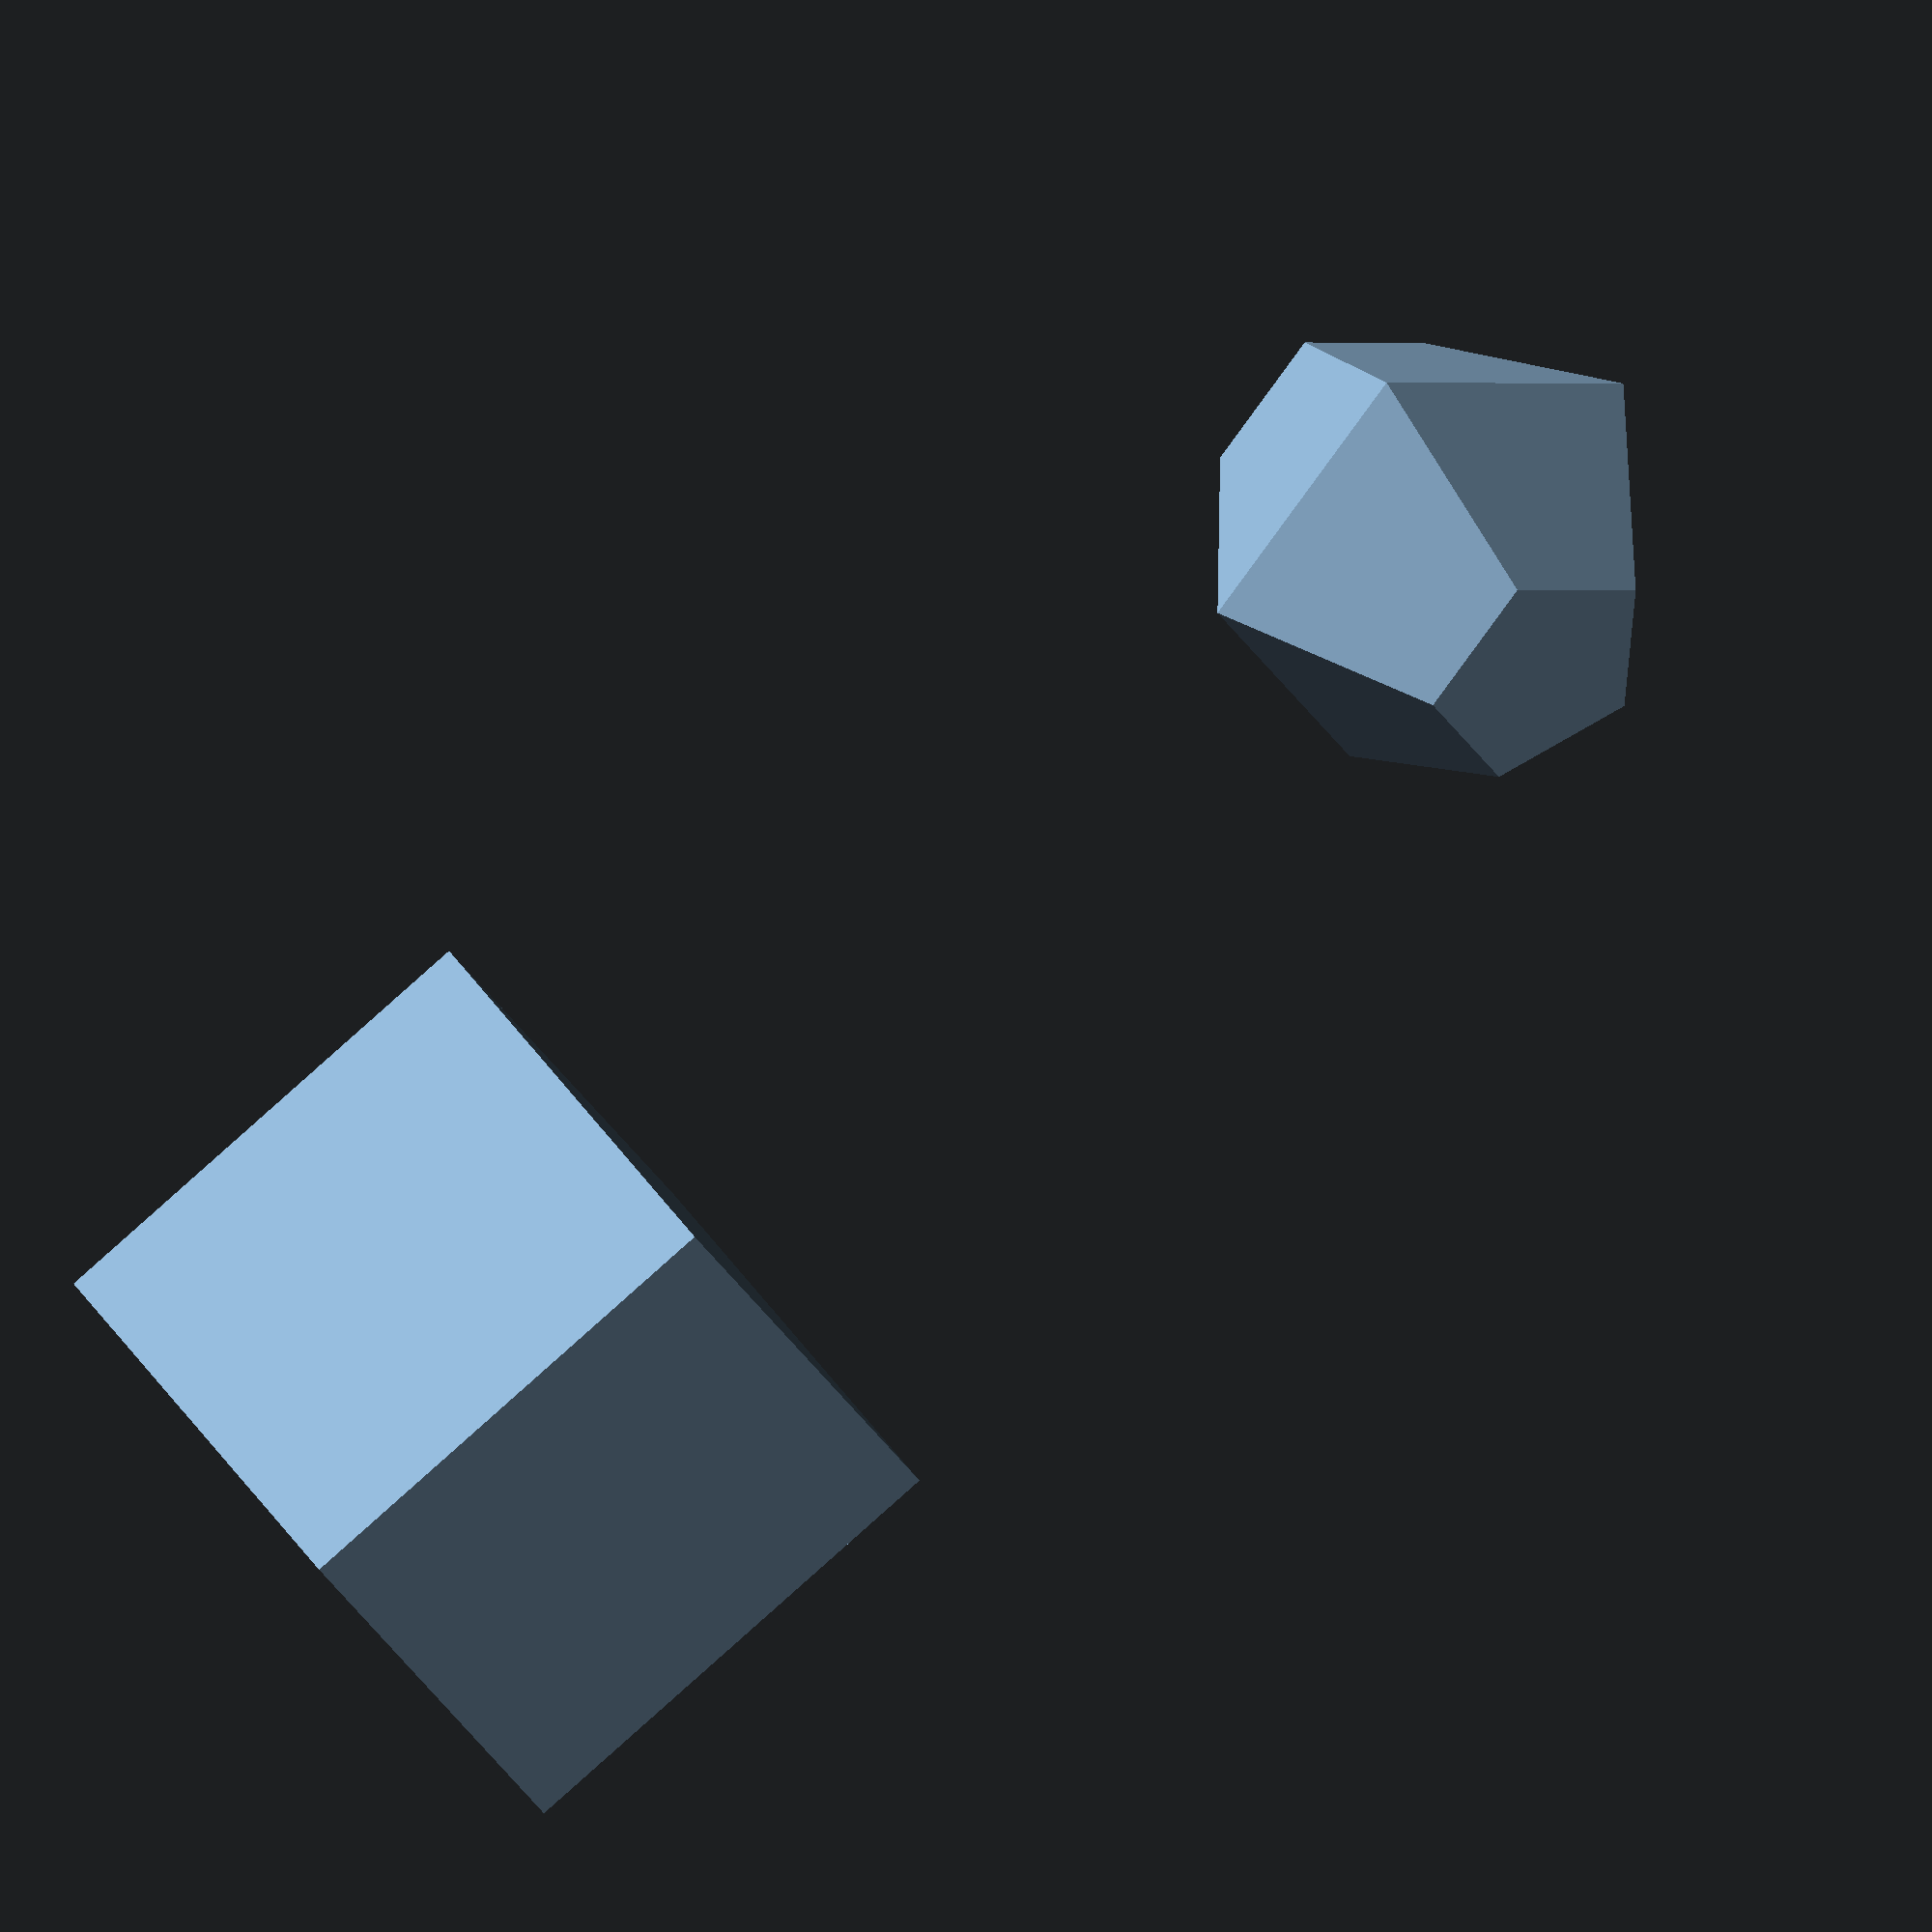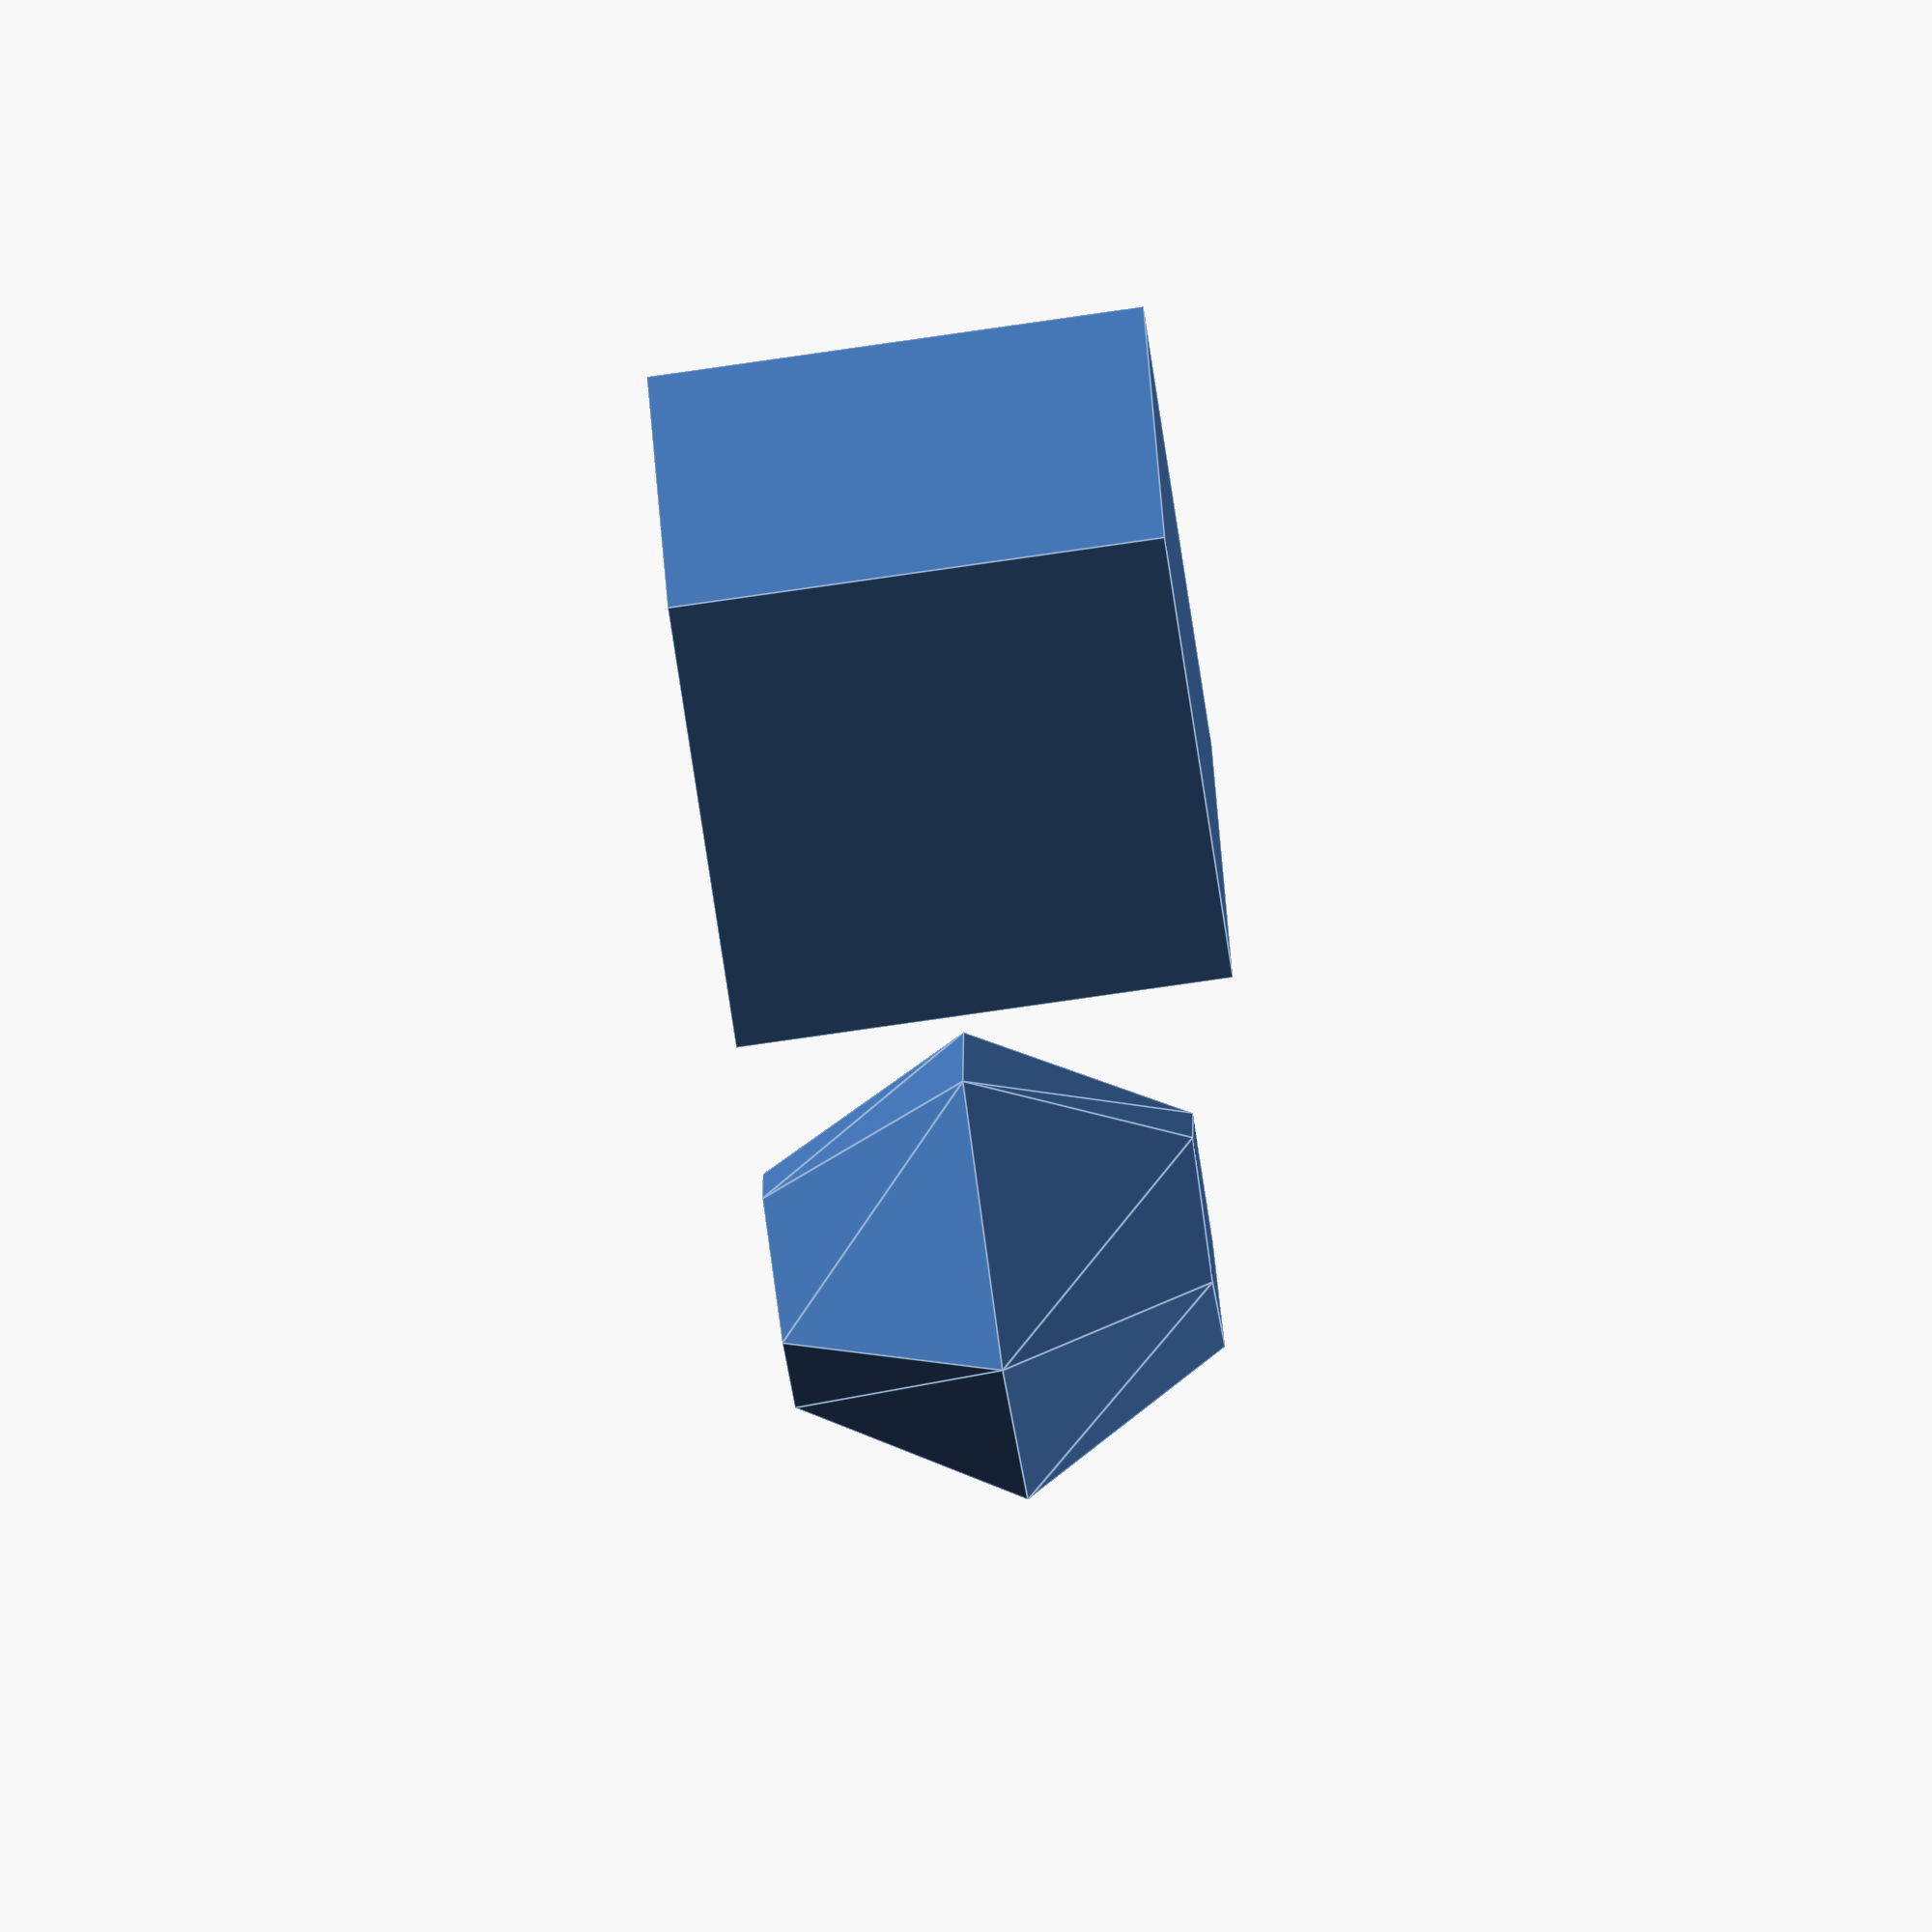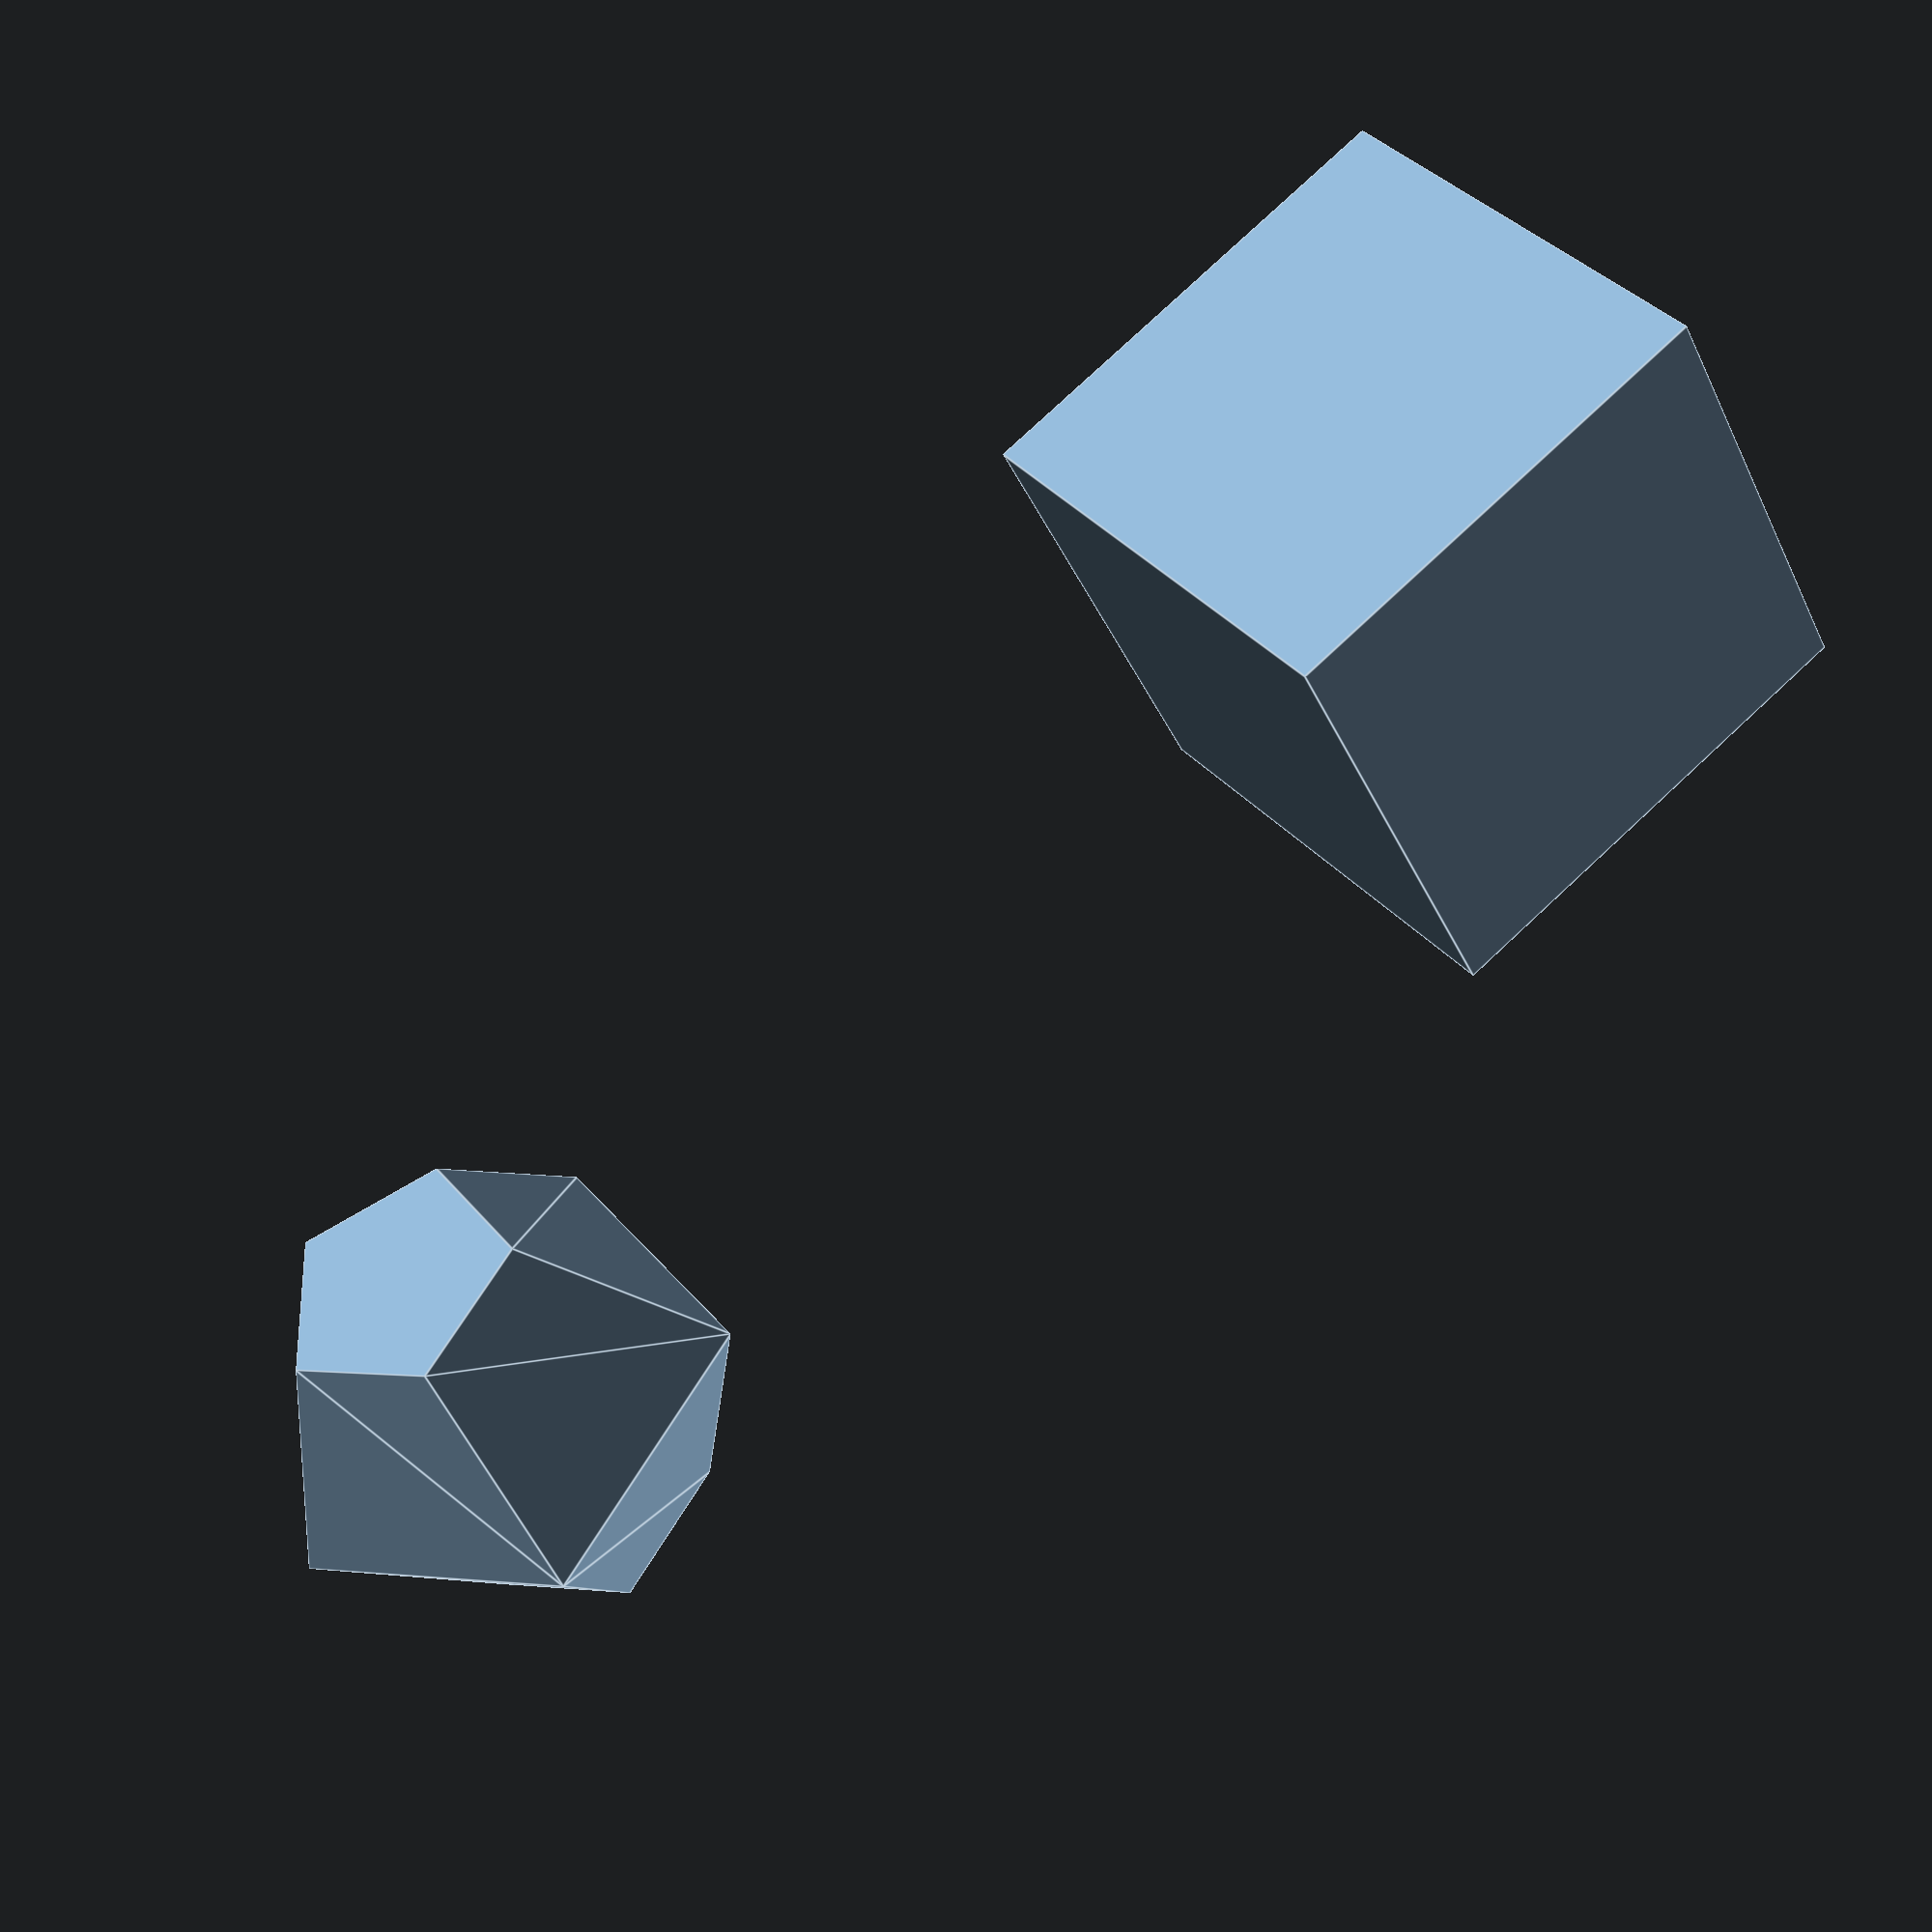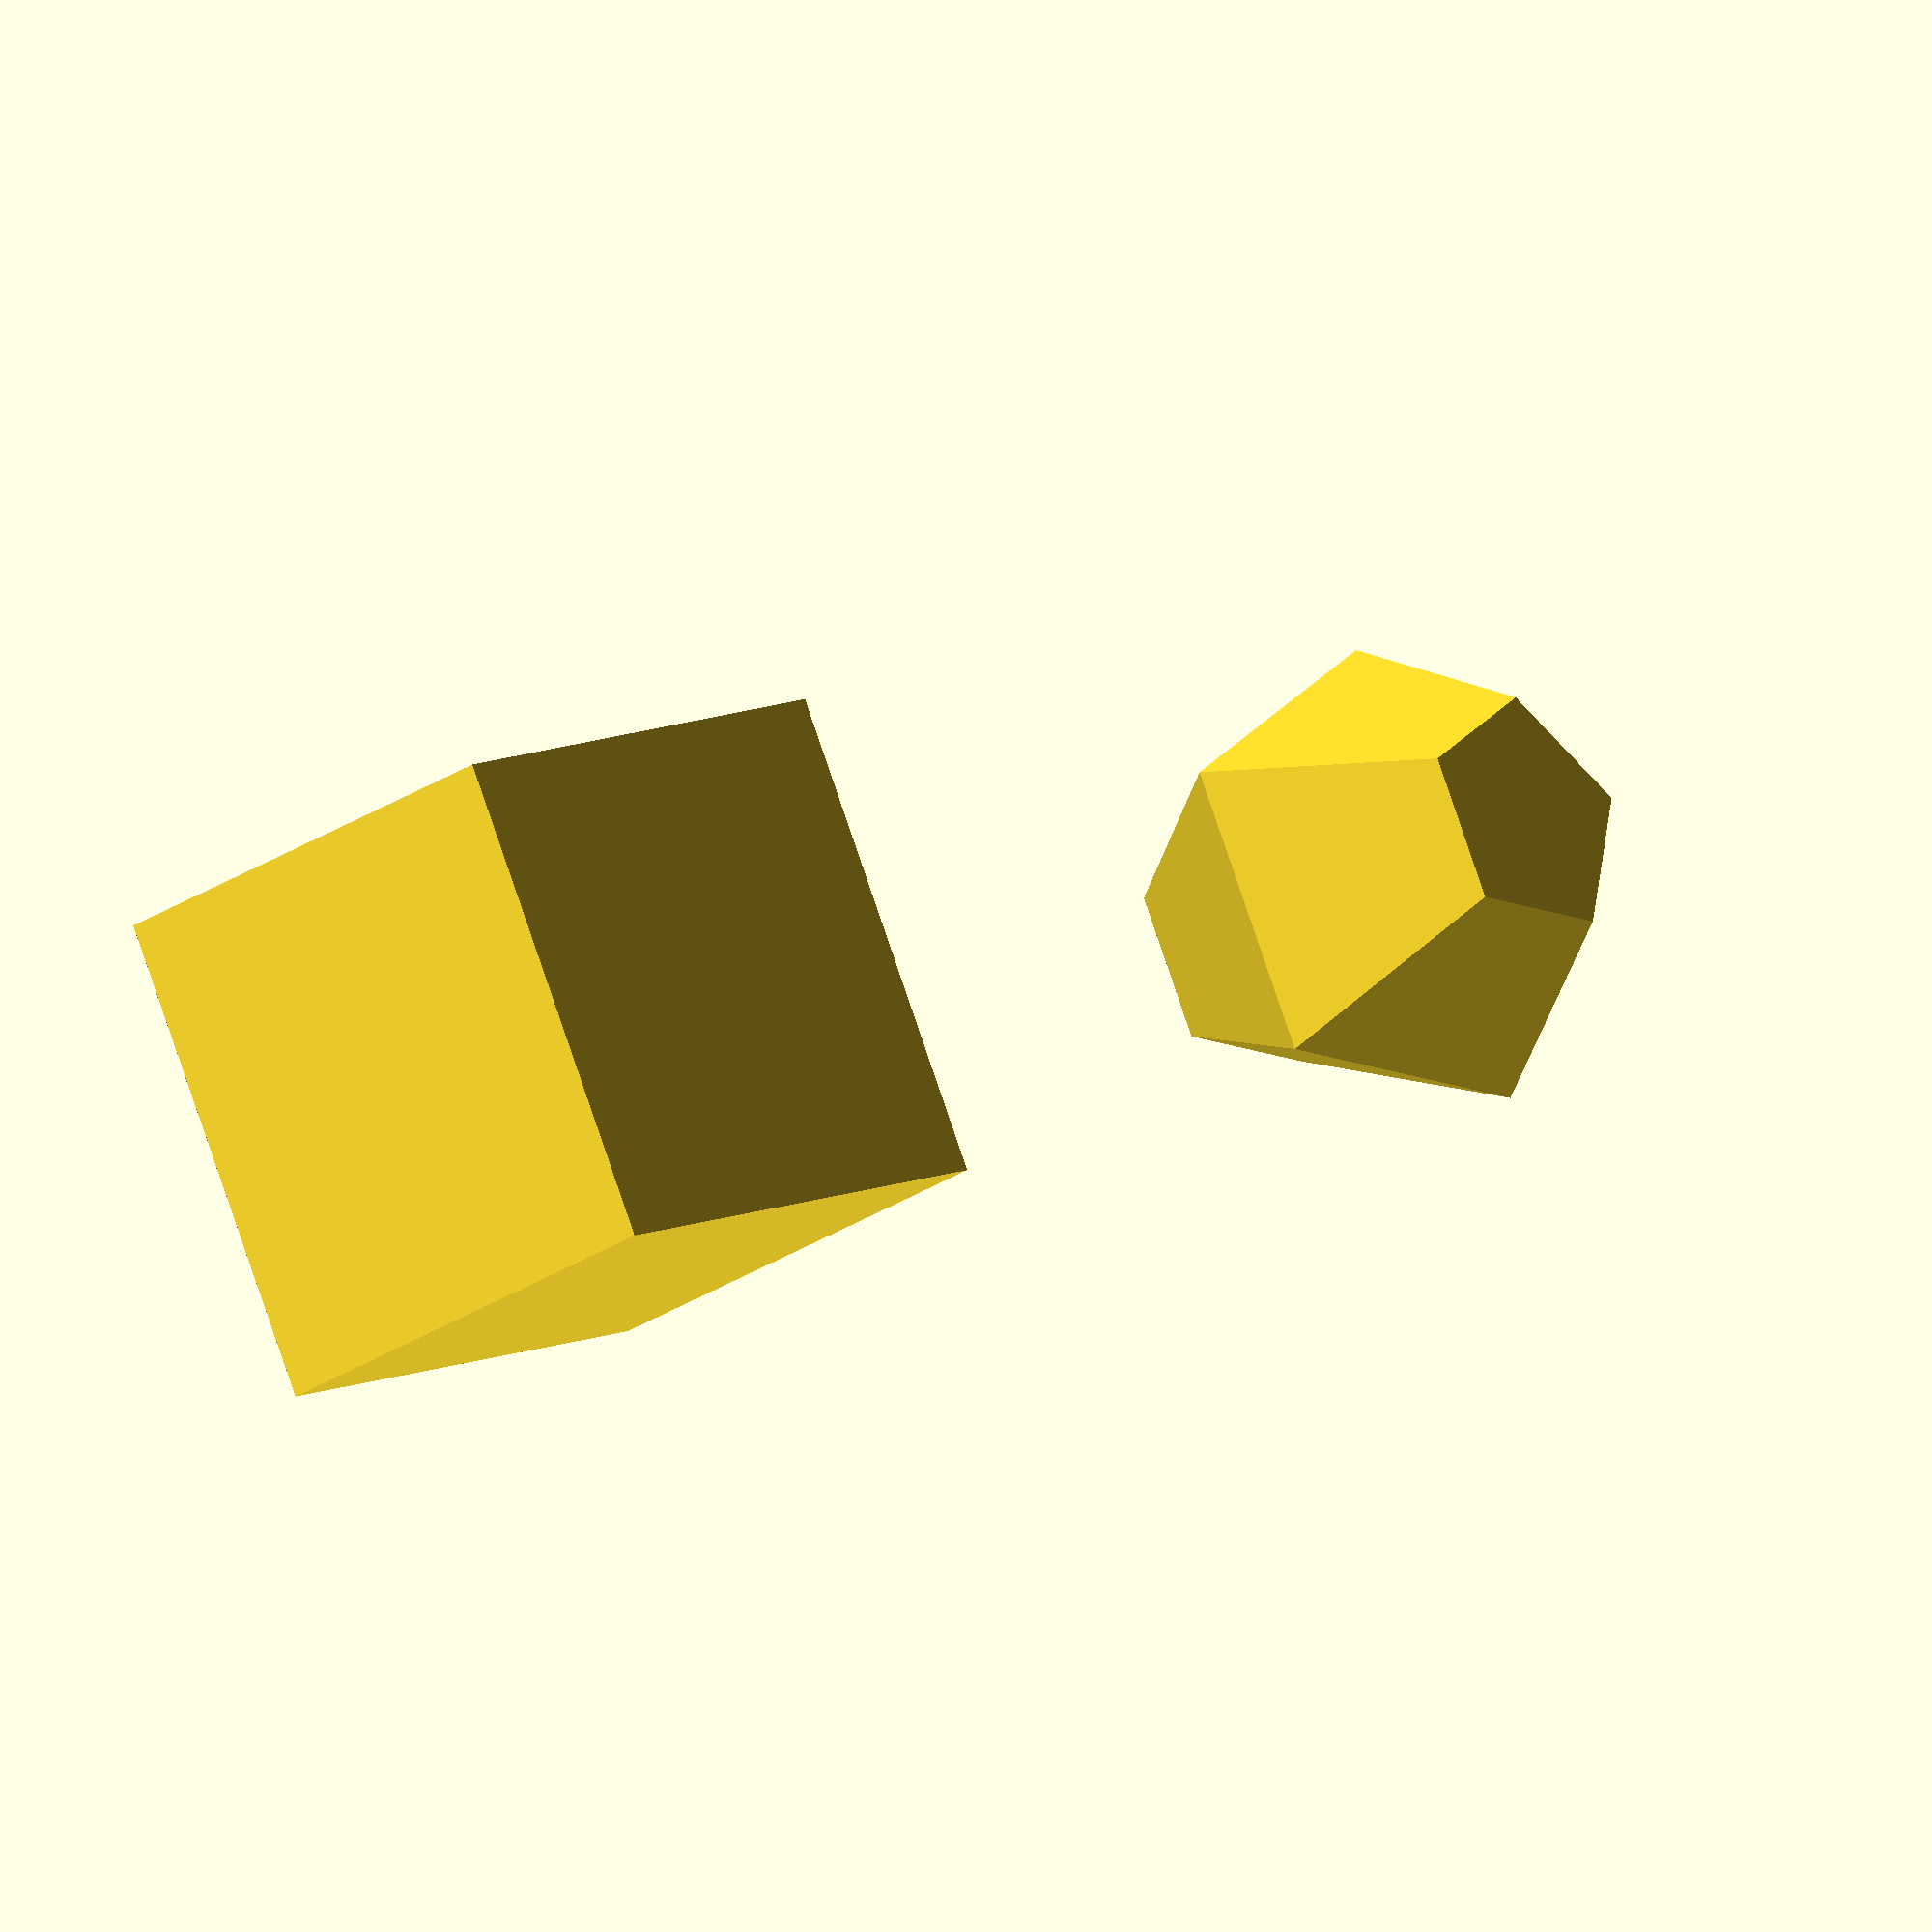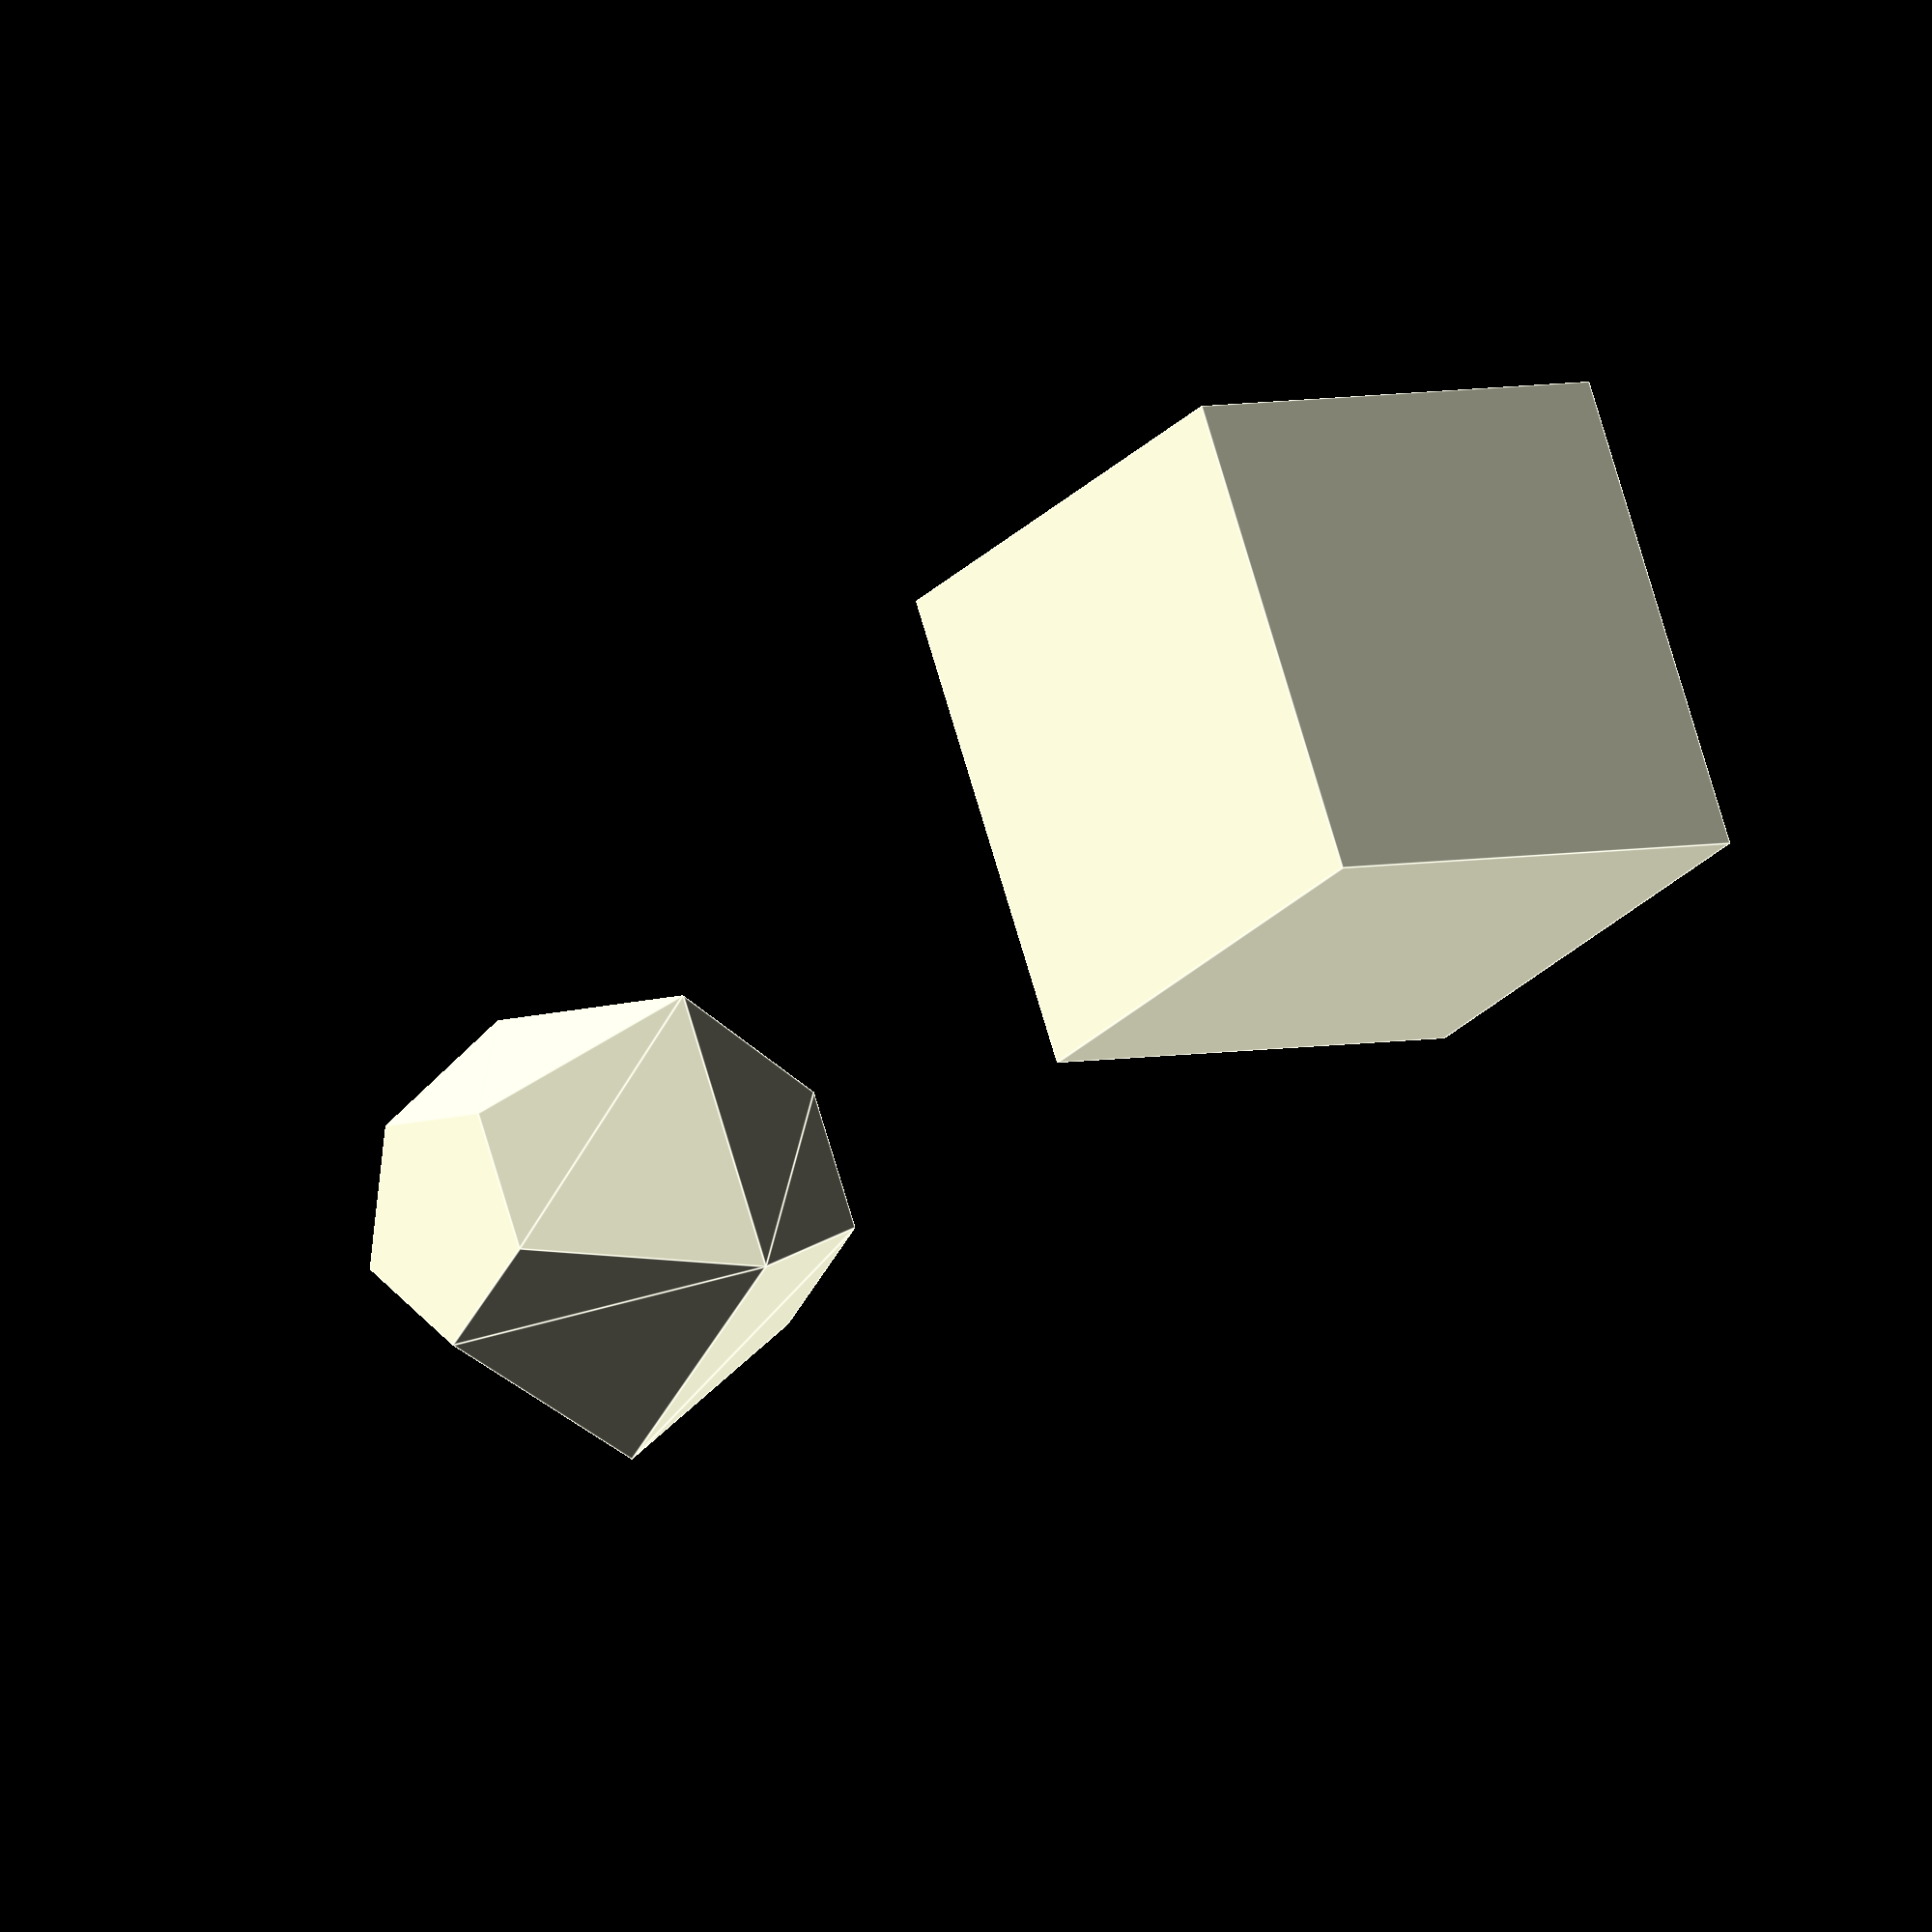
<openscad>
// Unit of length: Unit.MM
union()
{
   cube(size = 2.0, center = true);
   translate(v = [5.0, 0.0, 0.0])
   {
      sphere(d = 2.0);
   }
}

</openscad>
<views>
elev=319.2 azim=210.9 roll=150.7 proj=o view=wireframe
elev=79.4 azim=107.0 roll=98.2 proj=o view=edges
elev=217.5 azim=322.6 roll=157.0 proj=p view=edges
elev=25.8 azim=334.0 roll=317.5 proj=o view=wireframe
elev=175.6 azim=206.3 roll=309.4 proj=o view=edges
</views>
